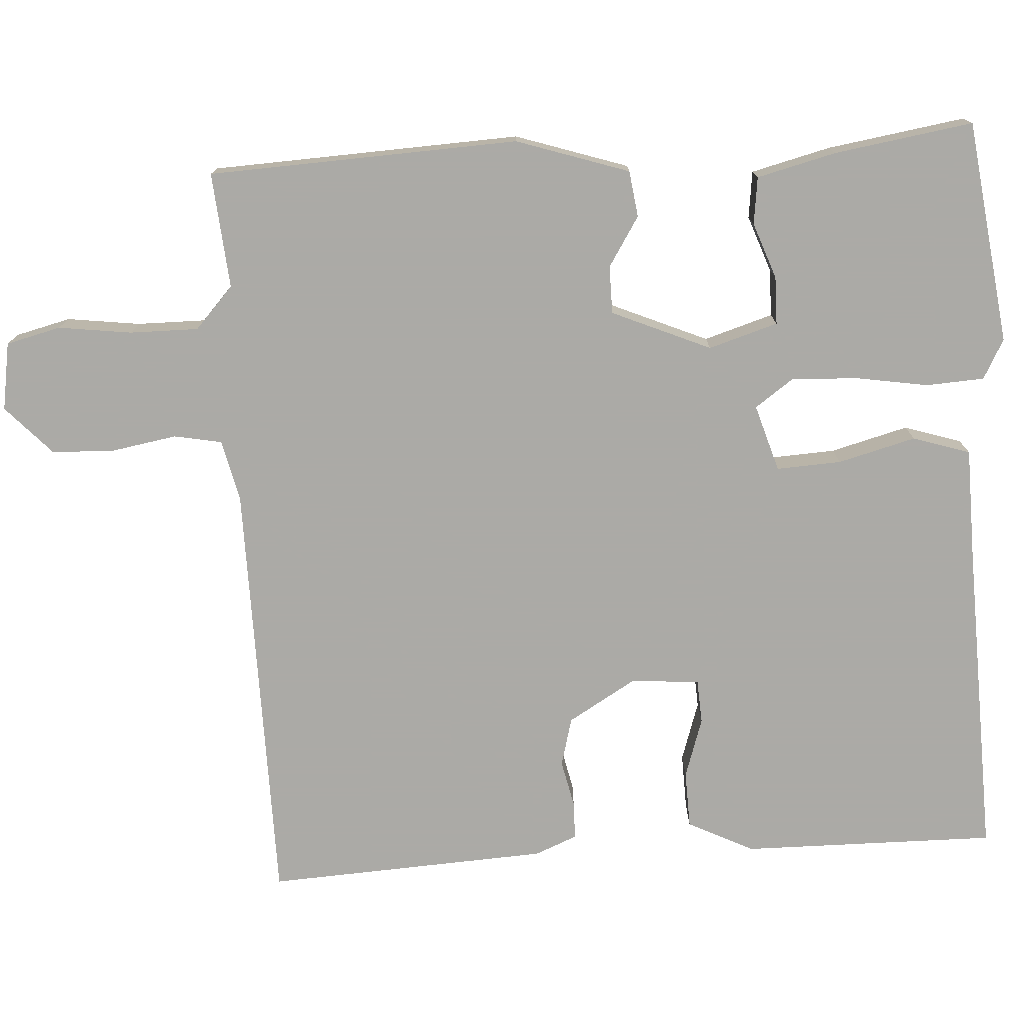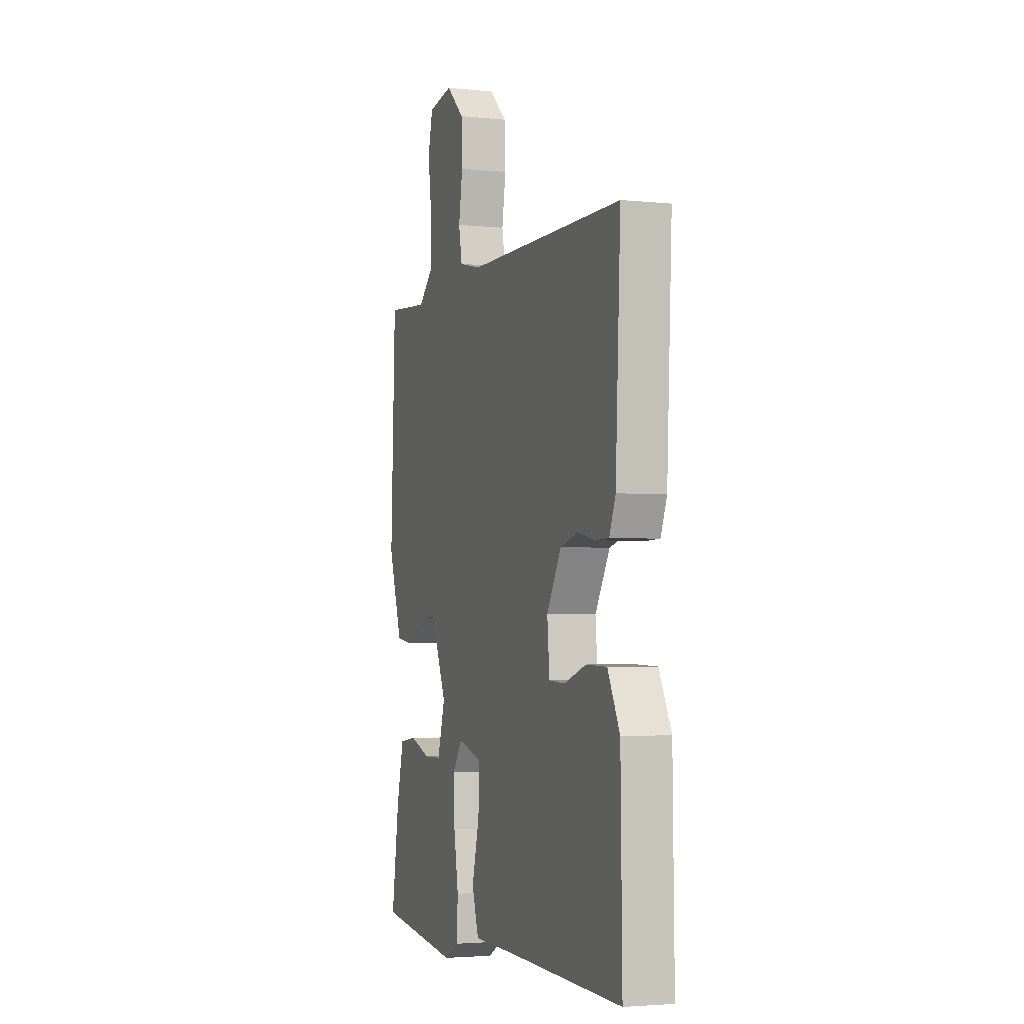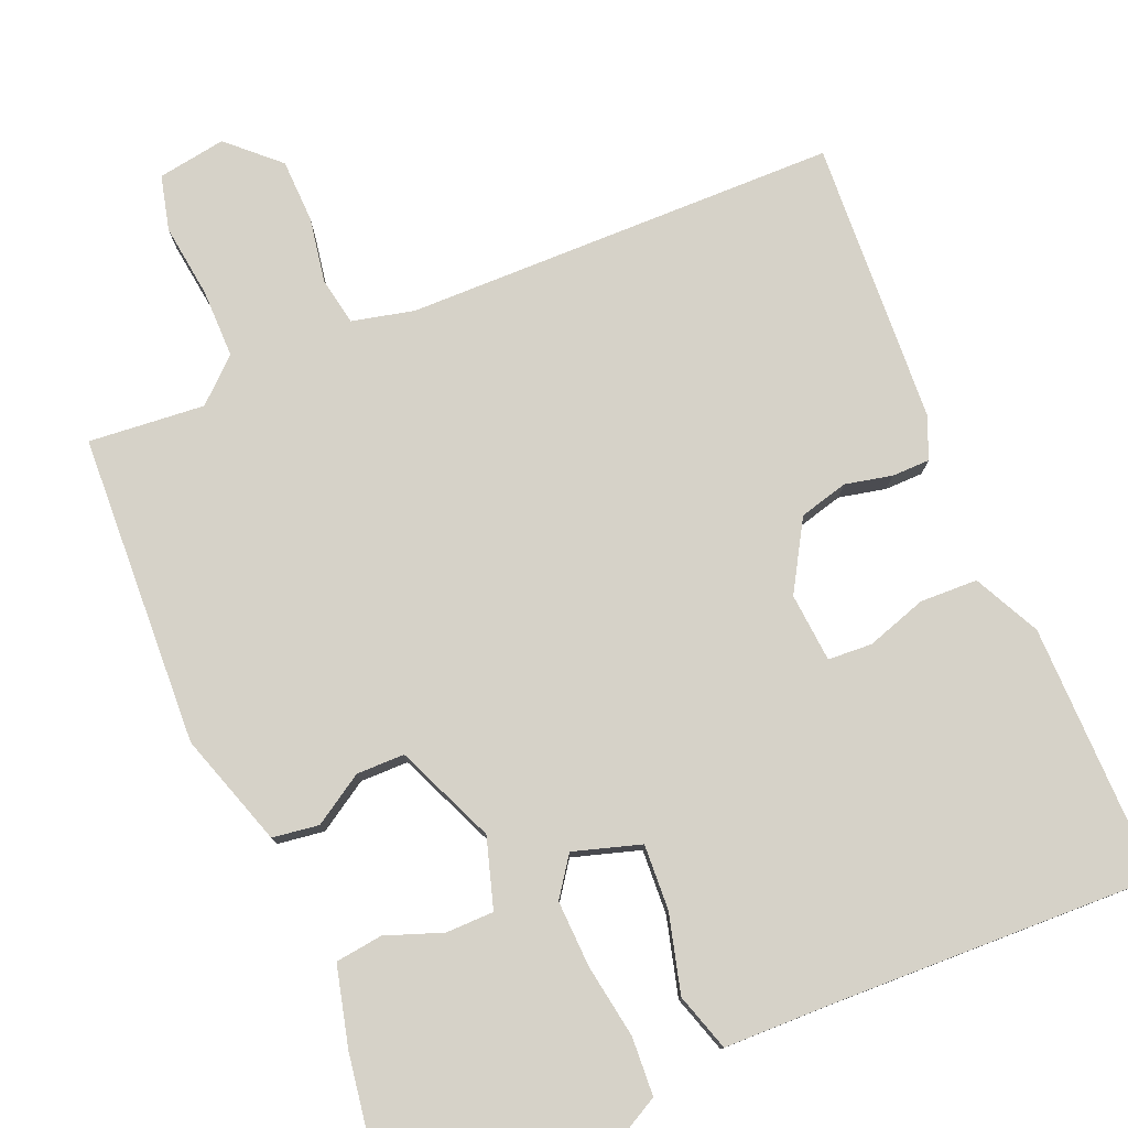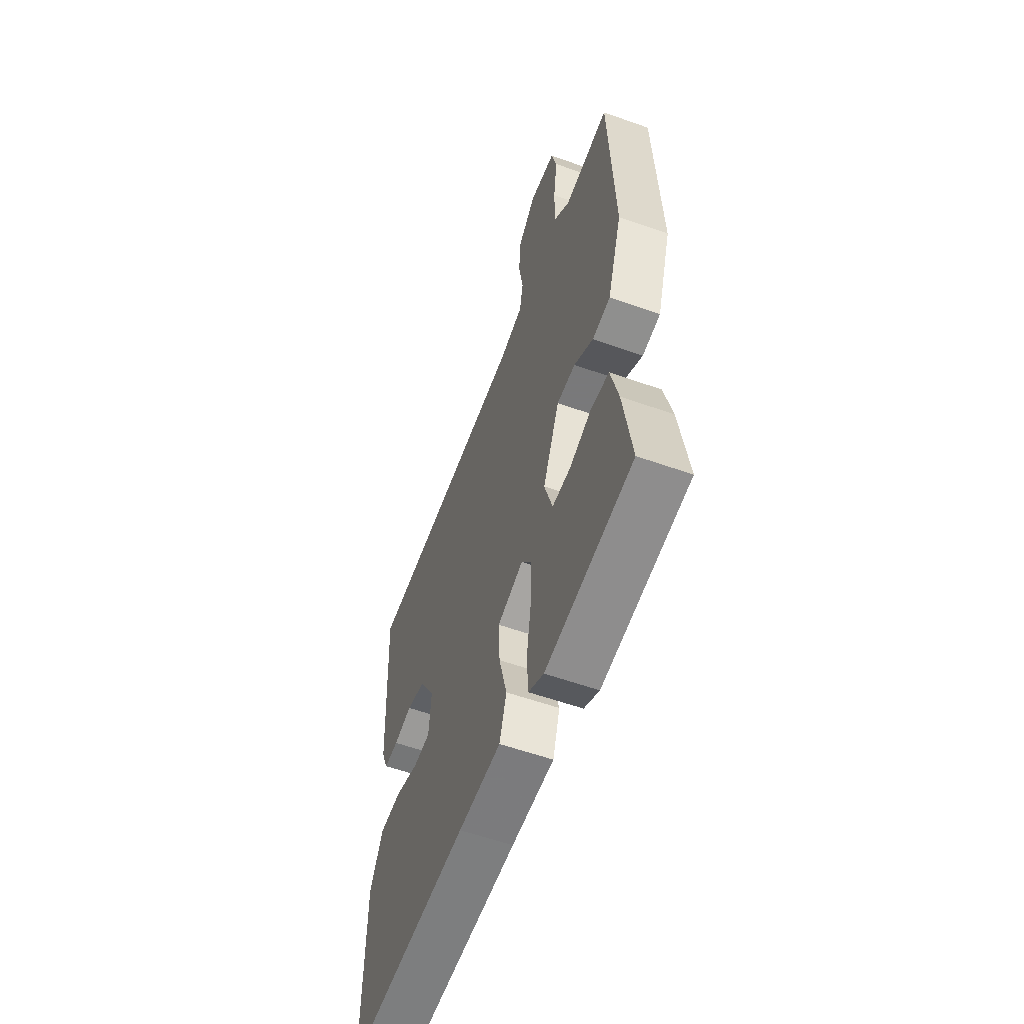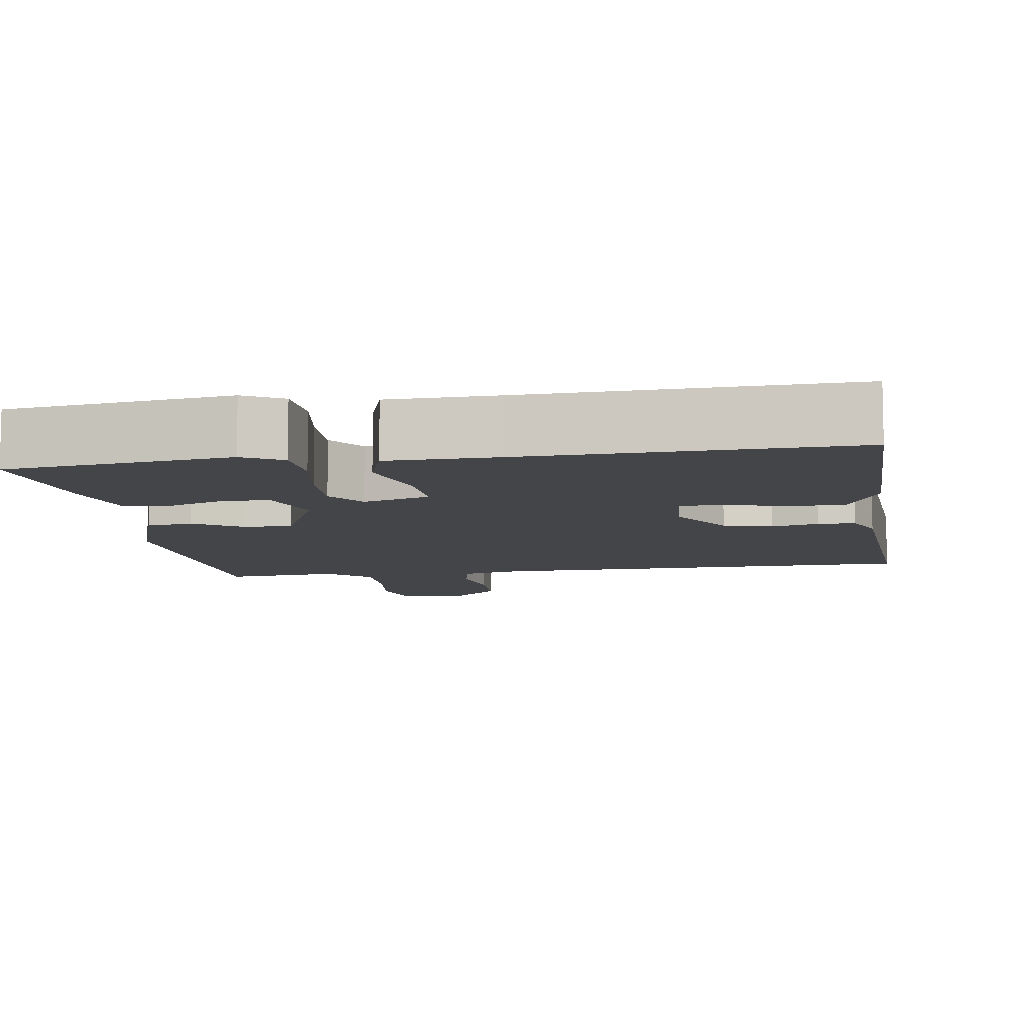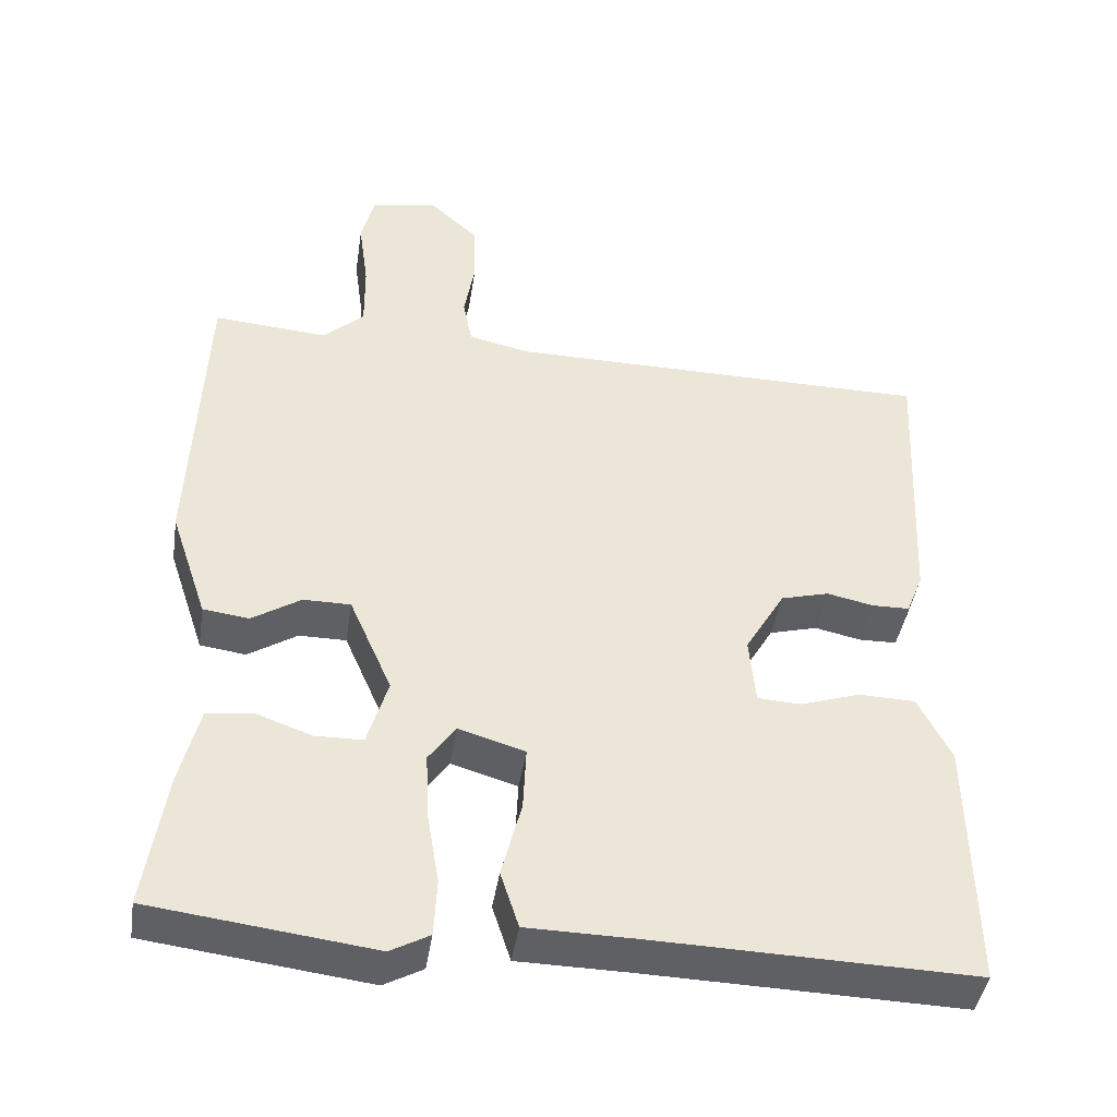
<metadata>
{"format":"obj","ext":"obj","renderer":"f3d","projection":"perspective","resolution":1024,"background":"white","views":[{"elev":-75.9,"azim":93.8,"up":"+Y"},{"elev":-3.2,"azim":-109.4,"up":"+Z"},{"elev":77.9,"azim":157.6,"up":"+Y"},{"elev":-57.8,"azim":69.8,"up":"+Z"},{"elev":-8.7,"azim":-170.9,"up":"+Y"},{"elev":-43.2,"azim":171.3,"up":"+Z"}]}
</metadata>
<code>
v -0.5 0.07 -0.5
v -0.495 0.07 -0.169
v -0.452 0.07 -0.084
v -0.378 0.07 -0.082
v -0.3 0.07 -0.108
v -0.243 0.07 -0.105
v -0.235 0.07 -0.016
v -0.287 0.07 0.073
v -0.35 0.07 0.09
v -0.411 0.07 0.077
v -0.46 0.07 0.078
v -0.482 0.07 0.133
v -0.5 0.07 0.5
v 0.06 0.07 0.503
v 0.14 0.07 0.521
v 0.152 0.07 0.583
v 0.138 0.07 0.667
v 0.141 0.07 0.749
v 0.205 0.07 0.808
v 0.293 0.07 0.793
v 0.31 0.07 0.722
v 0.297 0.07 0.627
v 0.296 0.07 0.538
v 0.35 0.07 0.488
v 0.5 0.07 0.5
v 0.516 0.07 0.097
v 0.467 0.07 -0.049
v 0.407 0.07 -0.057
v 0.343 0.07 -0.016
v 0.281 0.07 -0.016
v 0.225 0.07 -0.144
v 0.252 0.07 -0.234
v 0.314 0.07 -0.235
v 0.387 0.07 -0.209
v 0.448 0.07 -0.217
v 0.473 0.07 -0.32
v 0.5 0.07 -0.5
v 0.21 0.07 -0.536
v 0.159 0.07 -0.508
v 0.155 0.07 -0.433
v 0.171 0.07 -0.338
v 0.175 0.07 -0.252
v 0.14 0.07 -0.202
v 0.053 0.07 -0.228
v 0.057 0.07 -0.312
v 0.083 0.07 -0.413
v 0.059 0.07 -0.487
v -0.084 0.07 -0.489
v -0.5 0 -0.5
v -0.495 0 -0.169
v -0.452 0 -0.084
v -0.378 0 -0.082
v -0.3 0 -0.108
v -0.243 0 -0.105
v -0.235 0 -0.016
v -0.287 0 0.073
v -0.35 0 0.09
v -0.411 0 0.077
v -0.46 0 0.078
v -0.482 0 0.133
v -0.5 0 0.5
v 0.06 0 0.503
v 0.14 0 0.521
v 0.152 0 0.583
v 0.138 0 0.667
v 0.141 0 0.749
v 0.205 0 0.808
v 0.293 0 0.793
v 0.31 0 0.722
v 0.297 0 0.627
v 0.296 0 0.538
v 0.35 0 0.488
v 0.5 0 0.5
v 0.516 0 0.097
v 0.467 0 -0.049
v 0.407 0 -0.057
v 0.343 0 -0.016
v 0.281 0 -0.016
v 0.225 0 -0.144
v 0.252 0 -0.234
v 0.314 0 -0.235
v 0.387 0 -0.209
v 0.448 0 -0.217
v 0.473 0 -0.32
v 0.5 0 -0.5
v 0.21 0 -0.536
v 0.159 0 -0.508
v 0.155 0 -0.433
v 0.171 0 -0.338
v 0.175 0 -0.252
v 0.14 0 -0.202
v 0.053 0 -0.228
v 0.057 0 -0.312
v 0.083 0 -0.413
v 0.059 0 -0.487
v -0.084 0 -0.489
f 45 46 47 48
f 3 4 5
f 2 3 5
f 1 2 5
f 48 1 5
f 45 48 5
f 44 45 5
f 43 44 5 6
f 39 40 41
f 38 39 41
f 37 38 41
f 36 37 41
f 35 36 41
f 34 35 41
f 33 34 41
f 32 33 41 42
f 31 32 42 43
f 27 28 29
f 26 27 29
f 25 26 29
f 24 25 29
f 23 24 29 30
f 43 6 7
f 31 43 7
f 30 31 7
f 23 30 7
f 22 23 7
f 20 21 22
f 19 20 22
f 18 19 22
f 17 18 22
f 16 17 22
f 12 13 14
f 11 12 14
f 10 11 14
f 9 10 14
f 8 9 14 15
f 7 8 15
f 22 7 15
f 15 16 22
f 96 95 94 93
f 53 52 51
f 53 51 50
f 53 50 49
f 53 49 96
f 53 96 93
f 53 93 92
f 54 53 92 91
f 89 88 87
f 89 87 86
f 89 86 85
f 89 85 84
f 89 84 83
f 89 83 82
f 89 82 81
f 90 89 81 80
f 91 90 80 79
f 77 76 75
f 77 75 74
f 77 74 73
f 77 73 72
f 78 77 72 71
f 55 54 91
f 55 91 79
f 55 79 78
f 55 78 71
f 55 71 70
f 70 69 68
f 70 68 67
f 70 67 66
f 70 66 65
f 70 65 64
f 62 61 60
f 62 60 59
f 62 59 58
f 62 58 57
f 63 62 57 56
f 63 56 55
f 63 55 70
f 70 64 63
f 1 49 50 2
f 2 50 51 3
f 3 51 52 4
f 4 52 53 5
f 5 53 54 6
f 6 54 55 7
f 7 55 56 8
f 8 56 57 9
f 9 57 58 10
f 10 58 59 11
f 11 59 60 12
f 12 60 61 13
f 13 61 62 14
f 14 62 63 15
f 15 63 64 16
f 16 64 65 17
f 17 65 66 18
f 18 66 67 19
f 19 67 68 20
f 20 68 69 21
f 21 69 70 22
f 22 70 71 23
f 23 71 72 24
f 24 72 73 25
f 25 73 74 26
f 26 74 75 27
f 27 75 76 28
f 28 76 77 29
f 29 77 78 30
f 30 78 79 31
f 31 79 80 32
f 32 80 81 33
f 33 81 82 34
f 34 82 83 35
f 35 83 84 36
f 36 84 85 37
f 37 85 86 38
f 38 86 87 39
f 39 87 88 40
f 40 88 89 41
f 41 89 90 42
f 42 90 91 43
f 43 91 92 44
f 44 92 93 45
f 45 93 94 46
f 46 94 95 47
f 47 95 96 48
f 48 96 49 1

</code>
